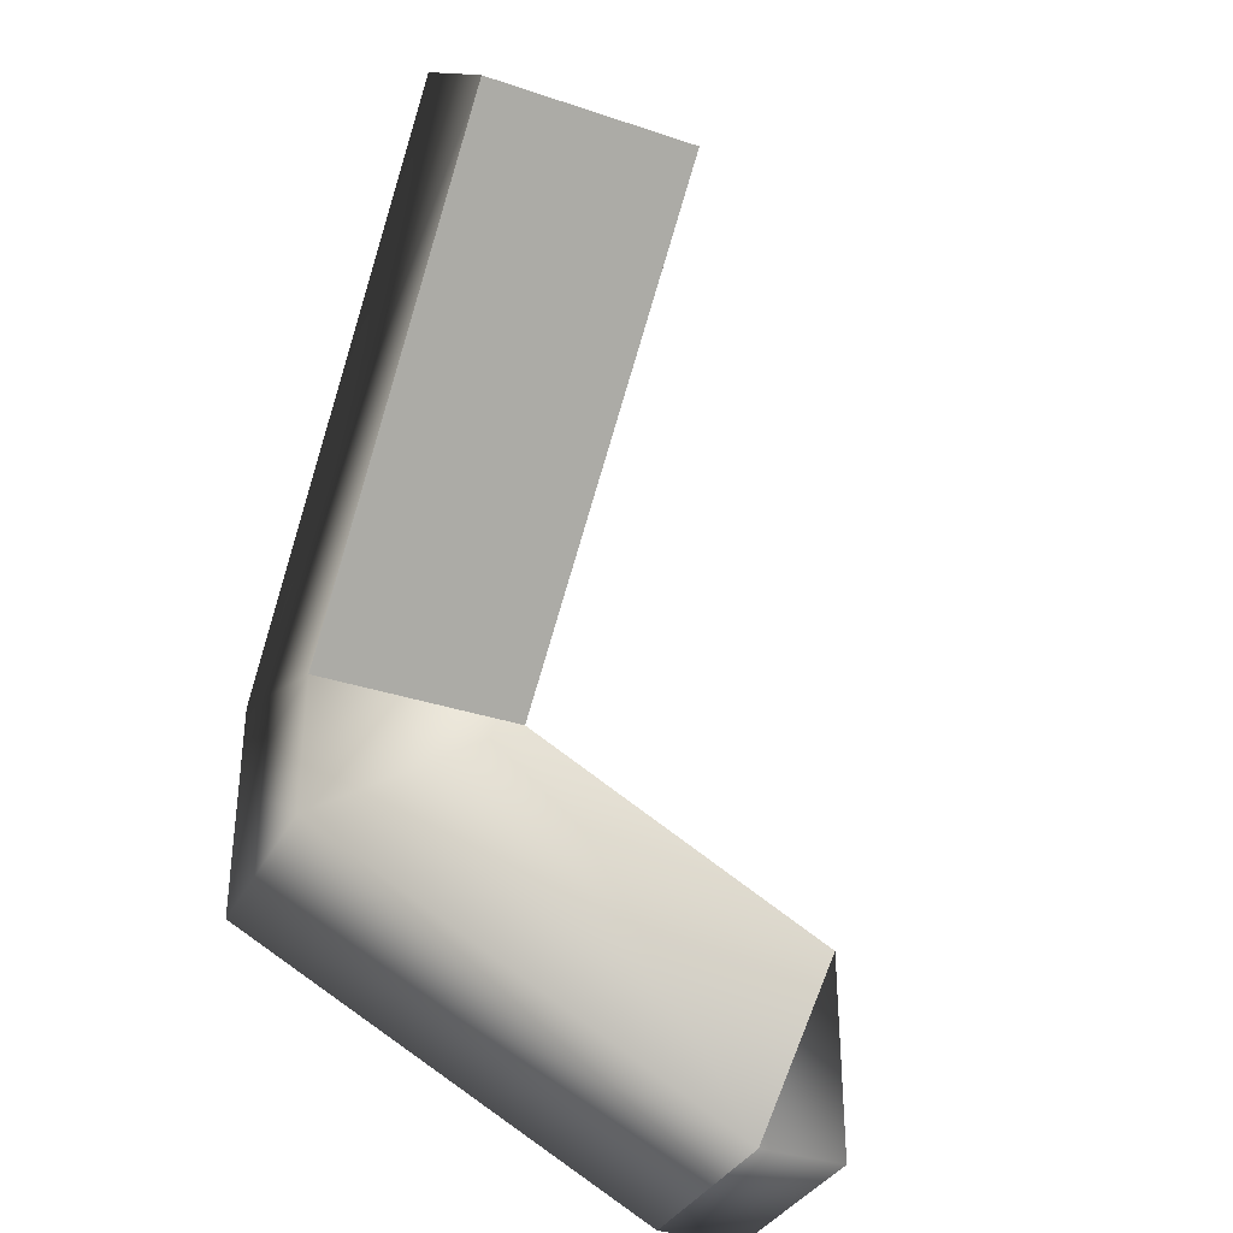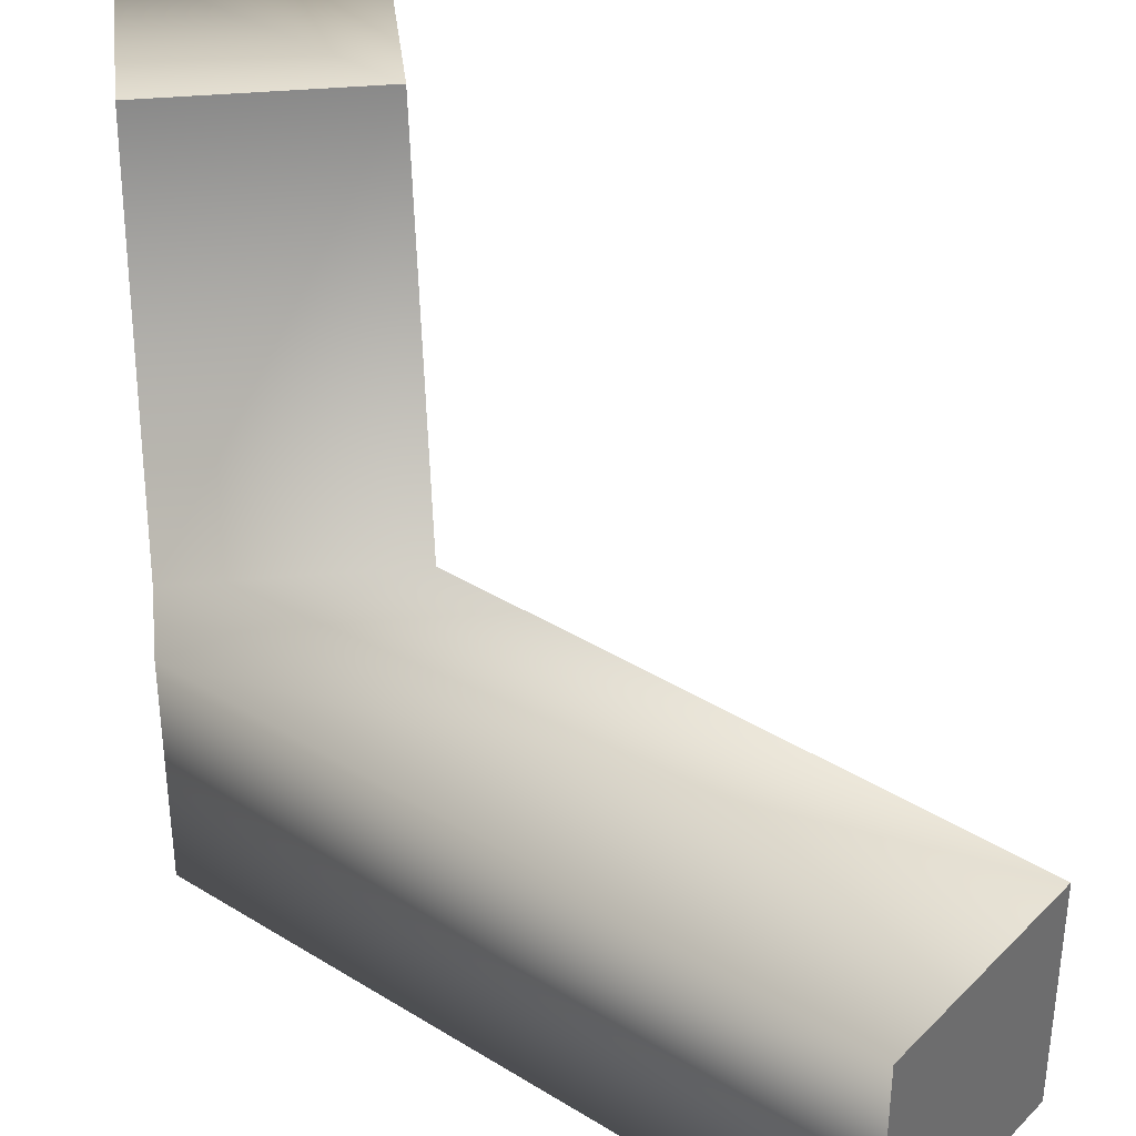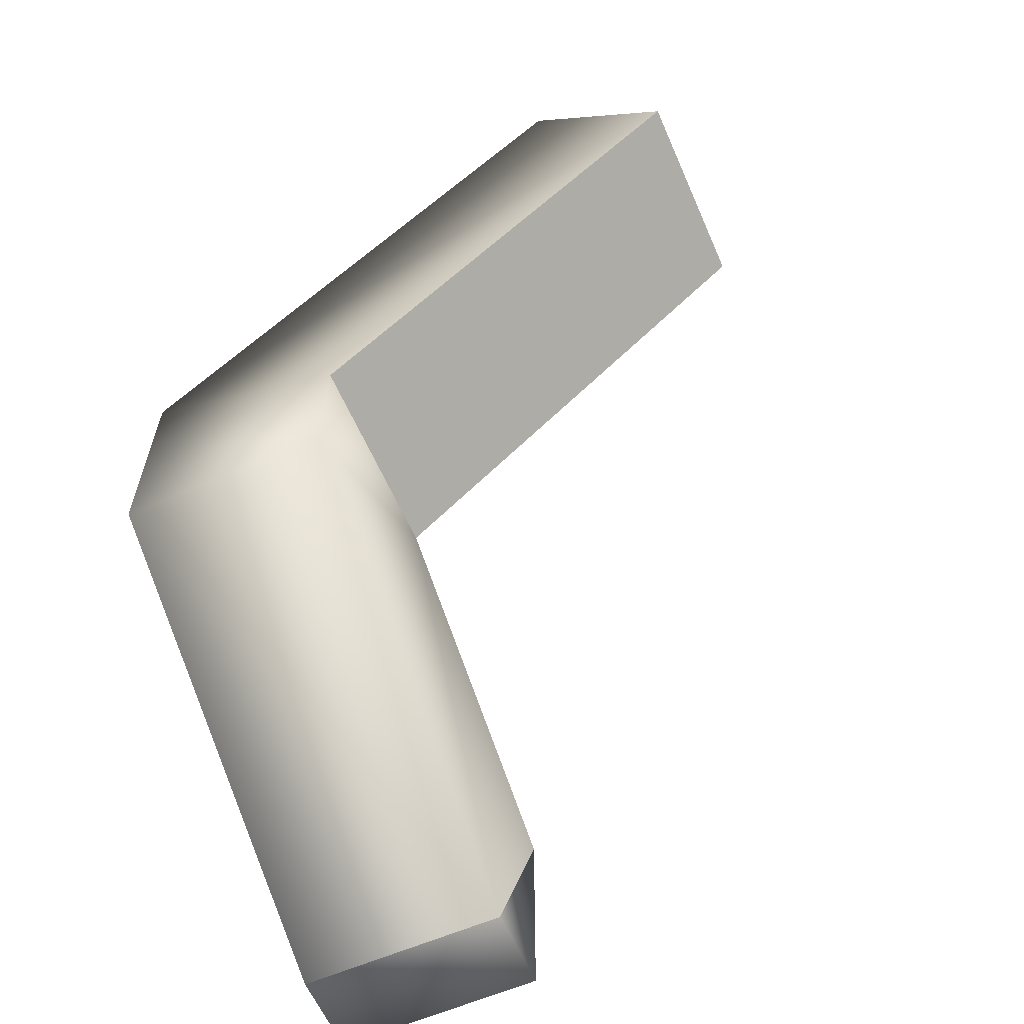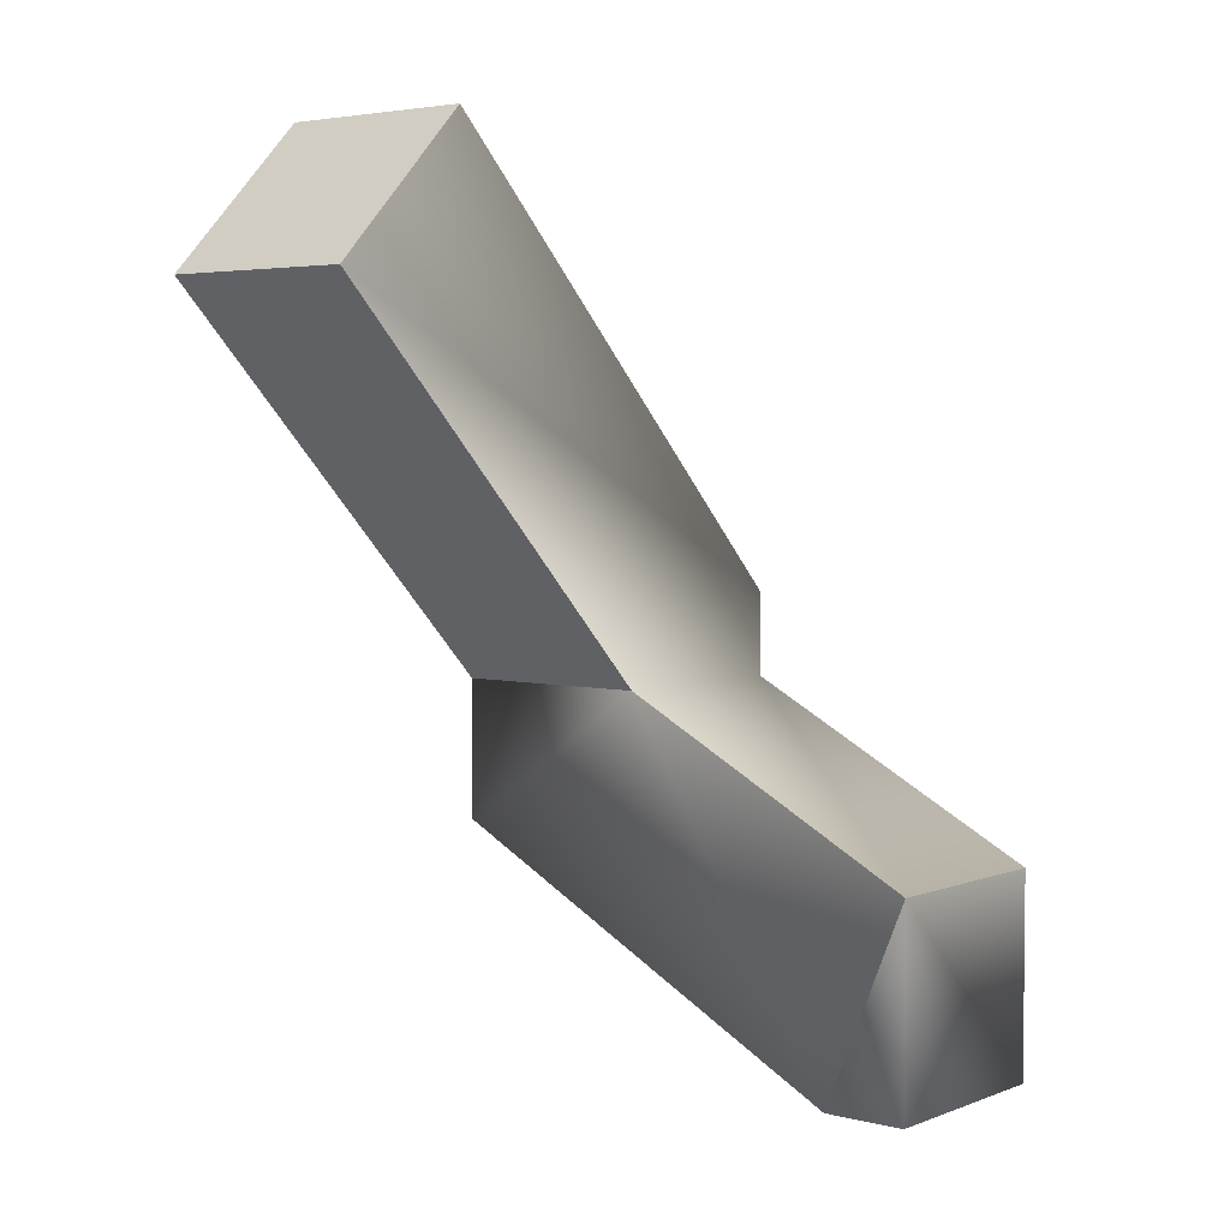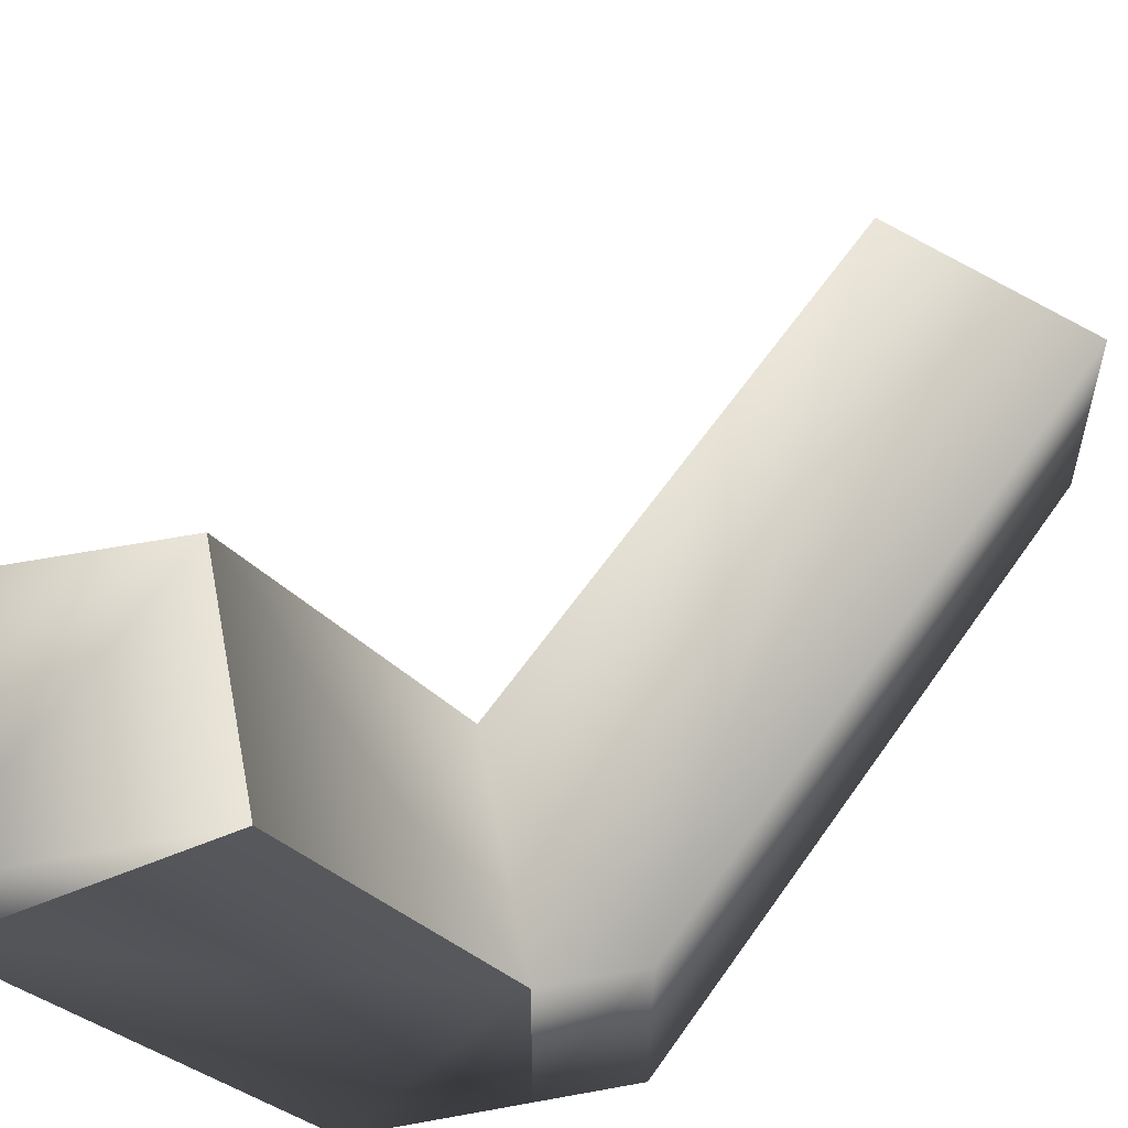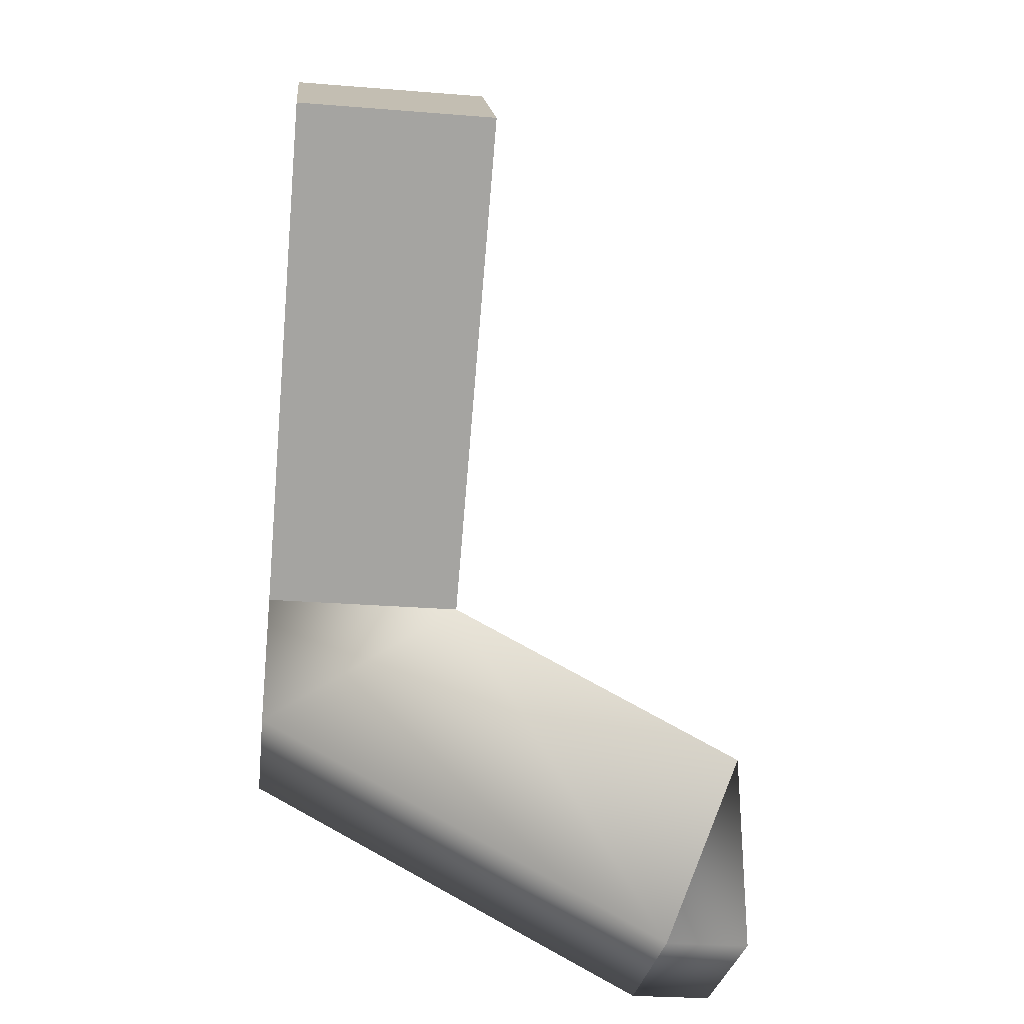
<metadata>
{"format":"obj","ext":"obj","renderer":"f3d","projection":"perspective","resolution":1024,"background":"white","views":[{"elev":-34.8,"azim":-114.1,"up":"+Y"},{"elev":37.8,"azim":173.4,"up":"+Z"},{"elev":-61.5,"azim":-156.3,"up":"+Y"},{"elev":3.9,"azim":-50.6,"up":"+Y"},{"elev":59.0,"azim":79.2,"up":"+Z"},{"elev":-28.0,"azim":-96.9,"up":"+Y"}]}
</metadata>
<code>
o Cube.001
v -0.4116 0.5884 -0.125
v -0.5884 0.4116 -0.125
v -0.5884 0.4116 0.125
v -0.4116 0.5884 0.125
v 0.125 -0.25 0.5
v 0.125 -0.05178 0.125
v 0.125 -0.5 0.3964
v -0.125 -0.5 0.3964
v -0.125 -0.25 0.5
v -0.125 -0.05178 0.125
v 0.125 0.05178 -0.125
v 0.125 0.05178 0.125
v -0.125 -0.05178 -0.125
v 0.125 -0.05178 -0.125
v -0.125 -0.2244 -0.125
v 0.125 -0.2244 -0.125
v 0.125 -0.5 0.5
v -0.125 -0.5 0.5
f 4 12 11 1
f 13 10 3 2
f 3 4 1 2
f 9 5 6 10
f 12 6 14 11
f 10 6 12
f 12 4 3 10
f 2 1 11 13
f 14 13 11
f 14 16 15 13
f 6 16 14
f 6 5 7 16
f 10 13 15
f 9 18 17 5
f 7 5 17
f 8 15 16 7
f 8 9 10 15
f 7 17 18 8
f 9 8 18

</code>
